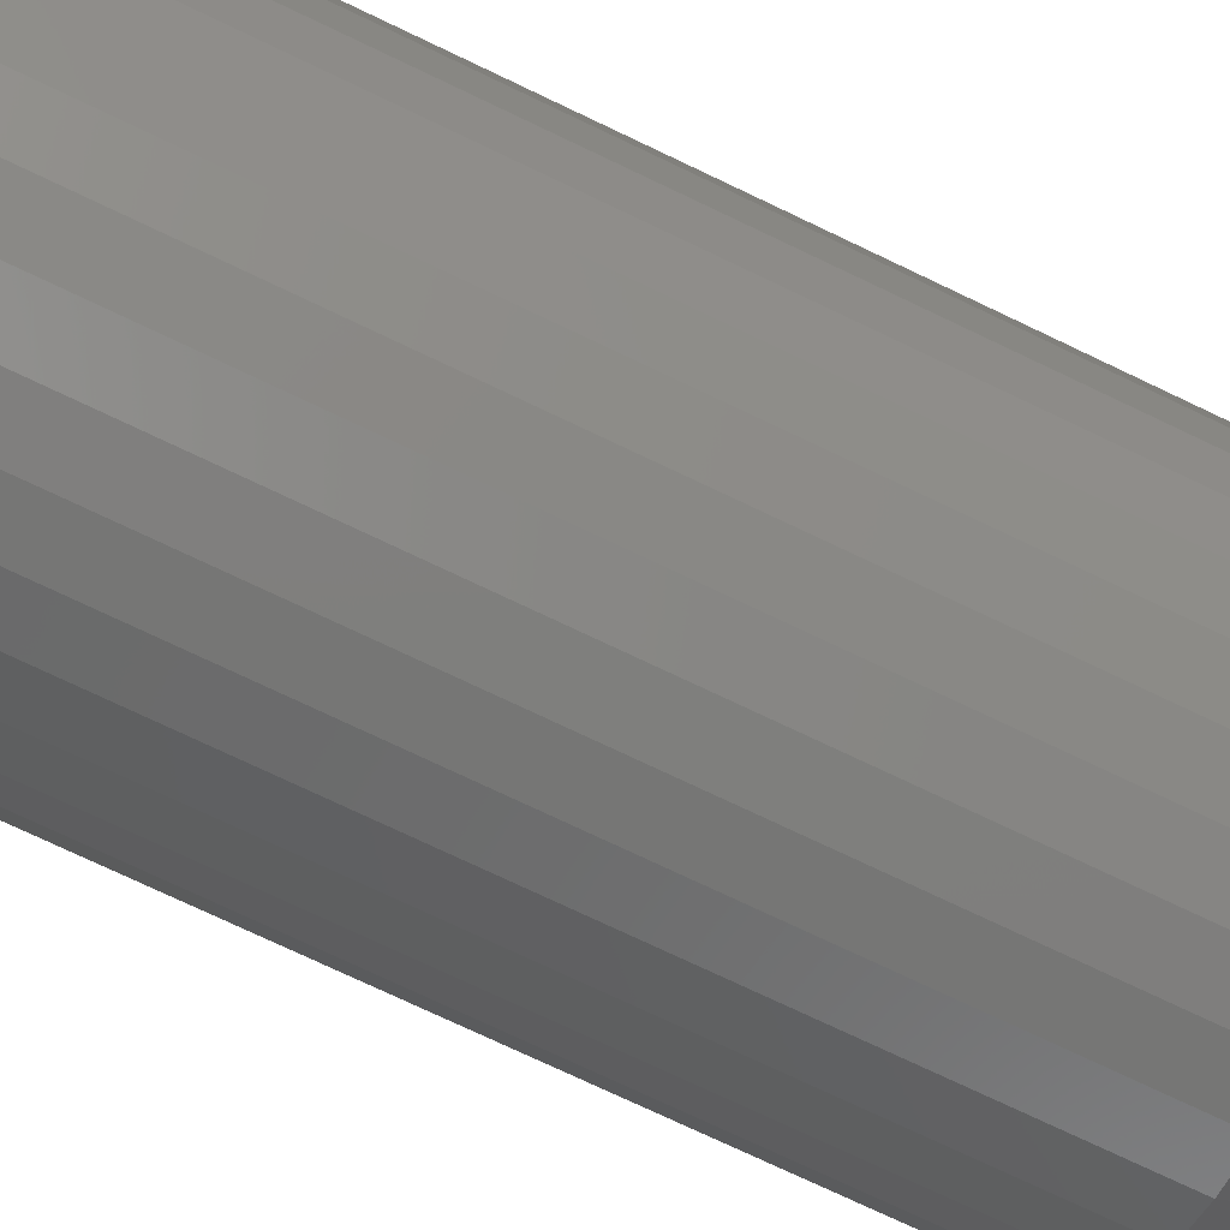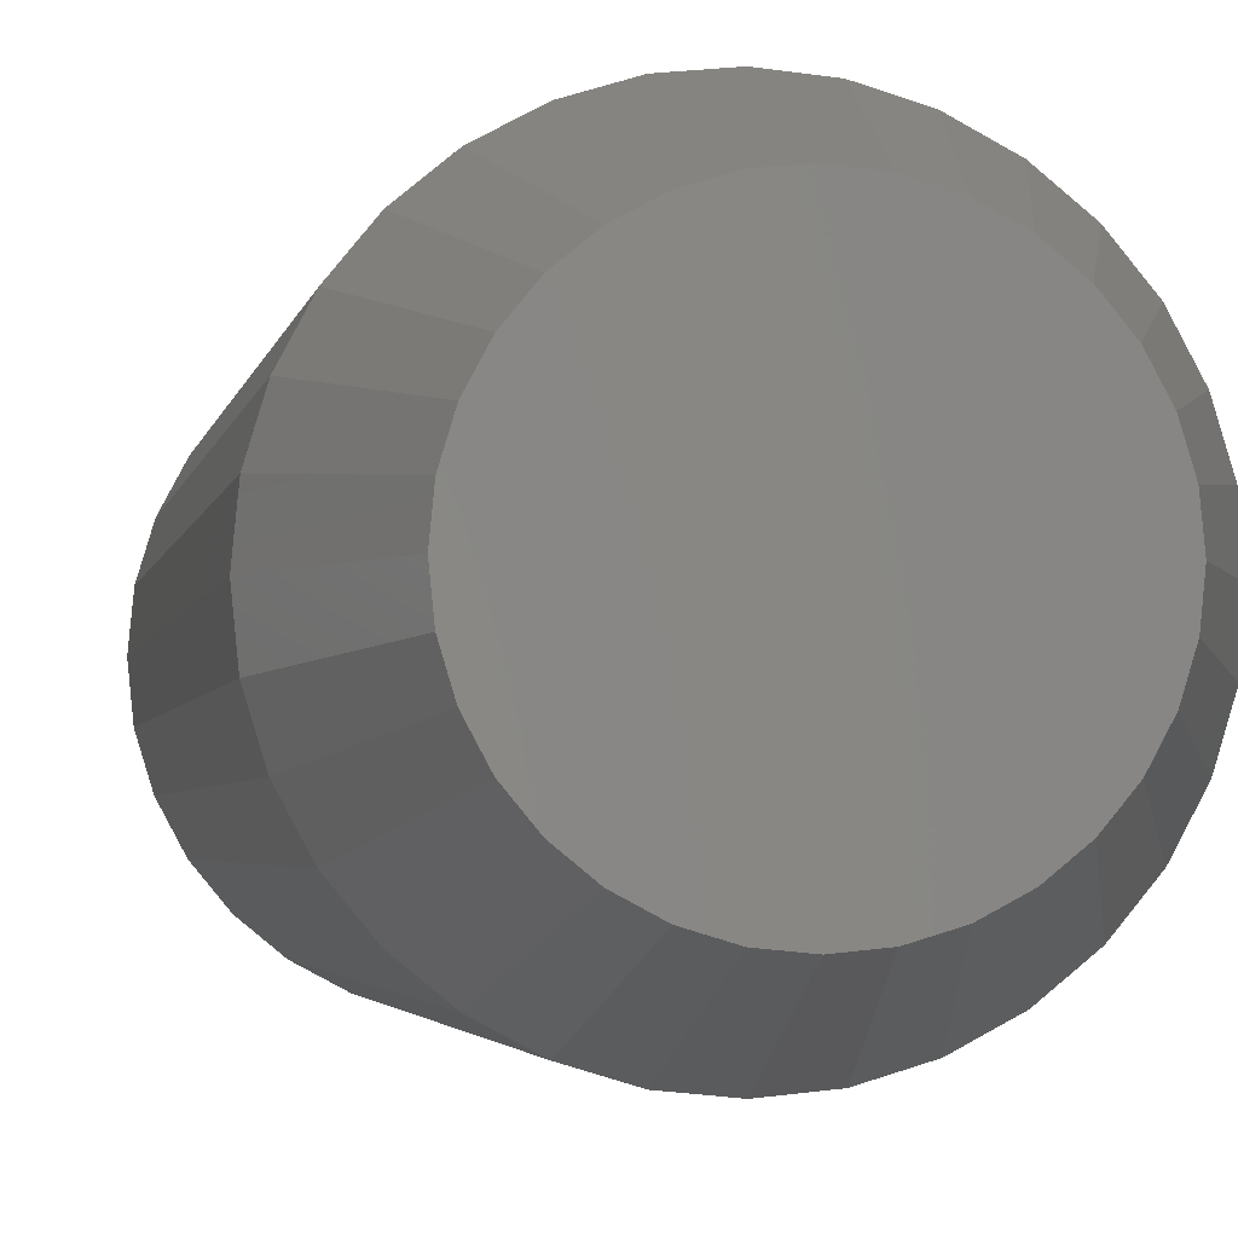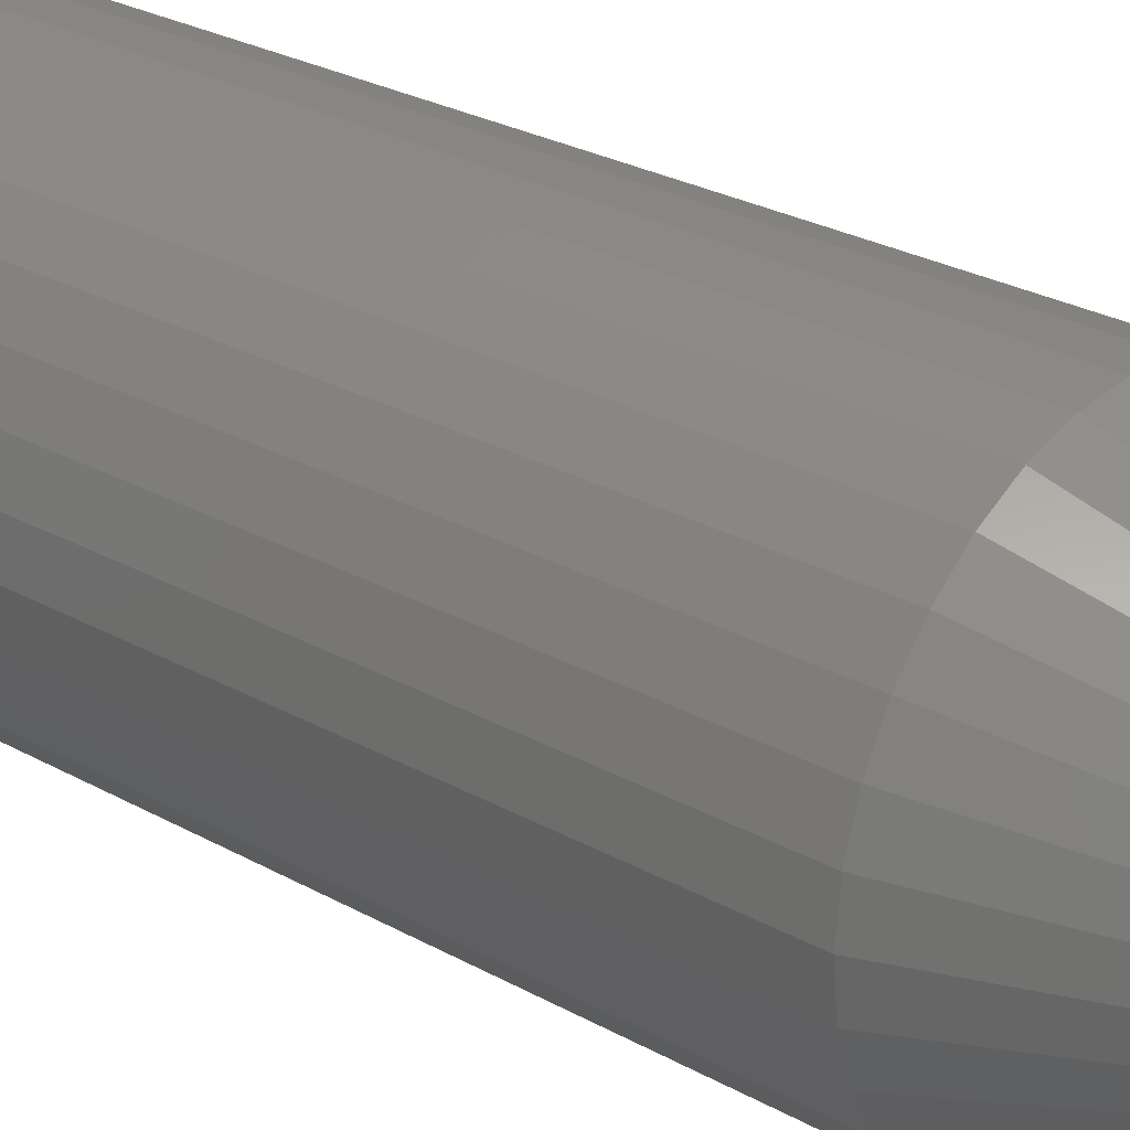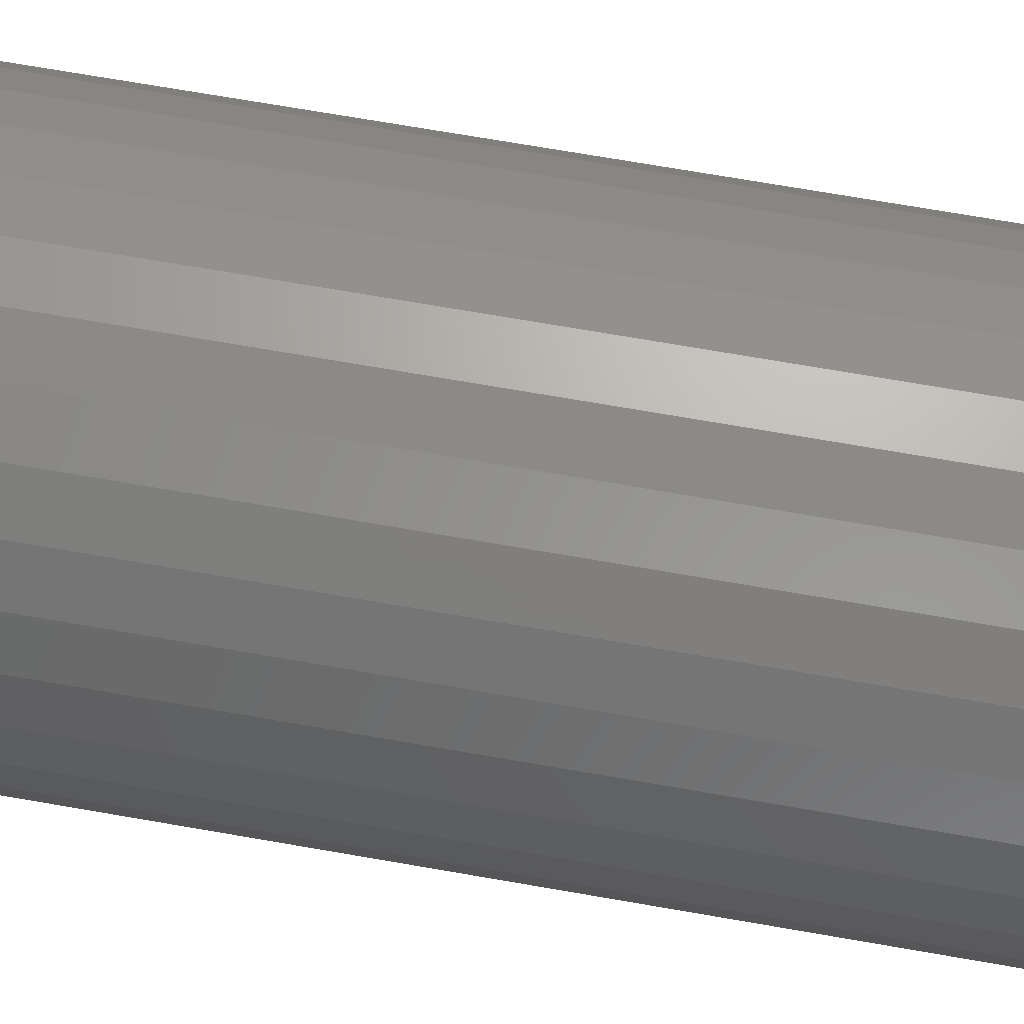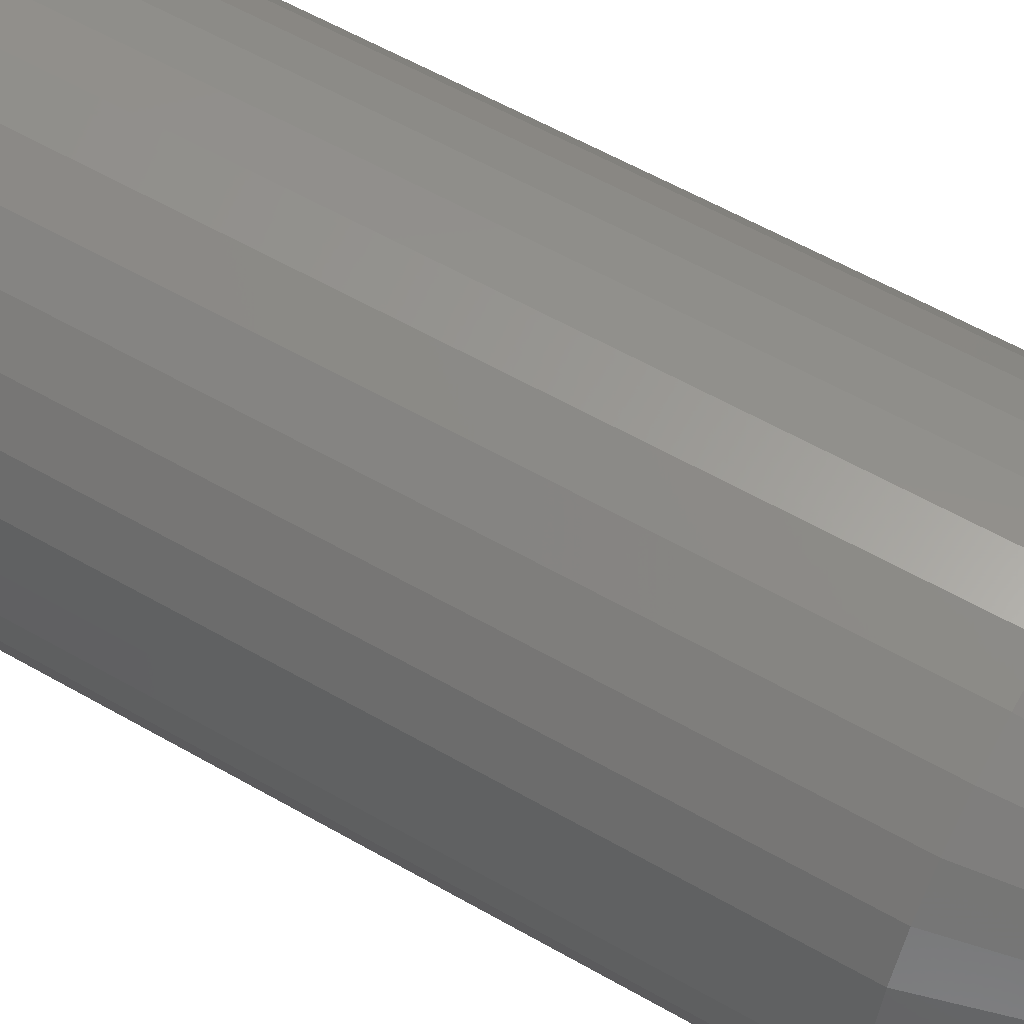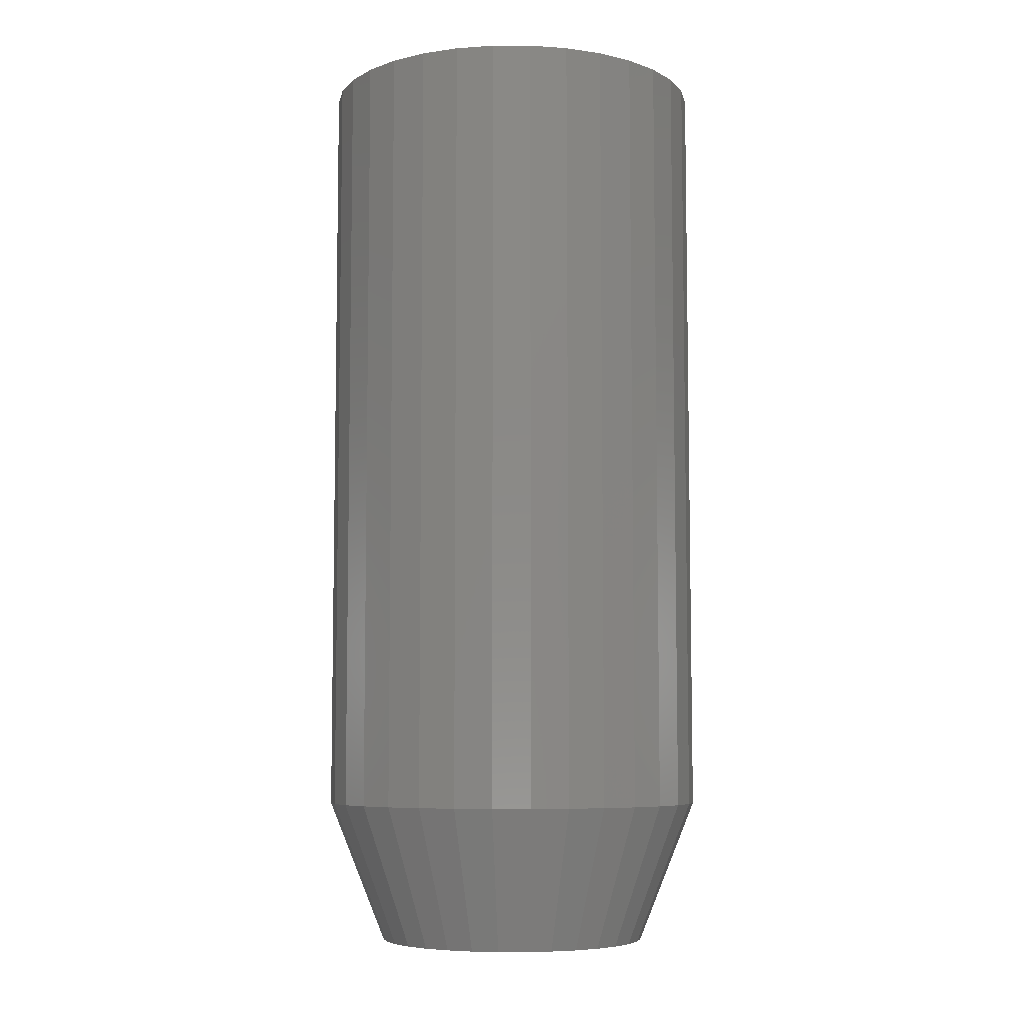
<metadata>
{"format":"stl","ext":"stl","renderer":"f3d","projection":"perspective","resolution":1024,"background":"white","views":[{"elev":-73.7,"azim":64.4,"up":"+Y"},{"elev":-2.7,"azim":171.2,"up":"+Y"},{"elev":26.9,"azim":131.0,"up":"+Y"},{"elev":72.1,"azim":99.8,"up":"+Y"},{"elev":57.2,"azim":121.0,"up":"+Y"},{"elev":-6.8,"azim":-140.5,"up":"+Z"}]}
</metadata>
<code>
# stl→obj: 96 verts, 188 faces
v -0.6538 0.3861 0
v -0.6468 0.3882 0
v -0.6395 0.3889 0
v -0.6322 0.3882 0
v -0.6252 0.3861 0
v -0.6602 0.3826 0
v -0.6187 0.3826 0
v -0.6659 0.378 0
v -0.6131 0.378 0
v -0.6705 0.3723 0
v -0.6084 0.3723 0
v -0.674 0.3659 0
v -0.605 0.3659 0
v -0.6761 0.3588 0
v -0.6029 0.3588 0
v -0.605 0.3373 0
v -0.674 0.3373 0
v -0.6029 0.3443 0
v -0.6705 0.3308 0
v -0.6084 0.3308 0
v -0.6659 0.3252 0
v -0.6131 0.3252 0
v -0.6602 0.3205 0
v -0.6187 0.3205 0
v -0.6538 0.3171 0
v -0.6252 0.3171 0
v -0.6468 0.3149 0
v -0.6395 0.3142 0
v -0.6322 0.3149 0
v -0.6761 0.3443 0
v -0.6768 0.3516 0
v -0.6021 0.3516 0
v -0.5865 0.3516 0.03906
v -0.5865 0.3516 0.25
v -0.5875 0.3412 0.03906
v -0.5875 0.3412 0.25
v -0.5905 0.3313 0.03906
v -0.5905 0.3313 0.25
v -0.5954 0.3221 0.03906
v -0.5954 0.3221 0.25
v -0.602 0.3141 0.03906
v -0.602 0.3141 0.25
v -0.6101 0.3075 0.03906
v -0.6101 0.3075 0.25
v -0.6192 0.3026 0.03906
v -0.6192 0.3026 0.25
v -0.6291 0.2996 0.03906
v -0.6291 0.2996 0.25
v -0.6395 0.2986 0.03906
v -0.6395 0.2986 0.25
v -0.6498 0.2996 0.03906
v -0.6498 0.2996 0.25
v -0.6597 0.3026 0.03906
v -0.6597 0.3026 0.25
v -0.6689 0.3075 0.03906
v -0.6689 0.3075 0.25
v -0.6769 0.3141 0.03906
v -0.6769 0.3141 0.25
v -0.6835 0.3221 0.03906
v -0.6835 0.3221 0.25
v -0.6884 0.3313 0.03906
v -0.6884 0.3313 0.25
v -0.6914 0.3412 0.03906
v -0.6914 0.3412 0.25
v -0.6924 0.3516 0.03906
v -0.6924 0.3516 0.25
v -0.6914 0.3619 0.03906
v -0.6914 0.3619 0.25
v -0.6884 0.3718 0.03906
v -0.6884 0.3718 0.25
v -0.6835 0.381 0.03906
v -0.6835 0.381 0.25
v -0.6769 0.389 0.03906
v -0.6769 0.389 0.25
v -0.6689 0.3956 0.03906
v -0.6689 0.3956 0.25
v -0.6597 0.4005 0.03906
v -0.6597 0.4005 0.25
v -0.6498 0.4035 0.03906
v -0.6498 0.4035 0.25
v -0.6395 0.4045 0.03906
v -0.6395 0.4045 0.25
v -0.6291 0.4035 0.03906
v -0.6291 0.4035 0.25
v -0.6192 0.4005 0.03906
v -0.6192 0.4005 0.25
v -0.6101 0.3956 0.03906
v -0.6101 0.3956 0.25
v -0.602 0.389 0.03906
v -0.602 0.389 0.25
v -0.5954 0.381 0.03906
v -0.5954 0.381 0.25
v -0.5905 0.3718 0.03906
v -0.5905 0.3718 0.25
v -0.5875 0.3619 0.03906
v -0.5875 0.3619 0.25
f 1 2 3
f 1 3 4
f 5 1 4
f 6 1 5
f 7 6 5
f 8 6 7
f 9 8 7
f 10 8 9
f 11 10 9
f 12 10 11
f 13 12 11
f 14 12 13
f 15 14 13
f 16 17 18
f 19 17 16
f 20 19 16
f 21 19 20
f 22 21 20
f 23 21 22
f 24 23 22
f 25 23 24
f 26 25 24
f 27 25 26
f 28 27 26
f 29 28 26
f 17 30 18
f 18 30 31
f 18 31 32
f 32 31 14
f 32 14 15
f 33 34 35
f 35 34 36
f 35 36 37
f 37 36 38
f 37 38 39
f 39 38 40
f 39 40 41
f 41 40 42
f 41 42 43
f 43 42 44
f 43 44 45
f 45 44 46
f 45 46 47
f 47 46 48
f 47 48 49
f 49 48 50
f 49 50 51
f 51 50 52
f 51 52 53
f 53 52 54
f 53 54 55
f 55 54 56
f 55 56 57
f 57 56 58
f 57 58 59
f 59 58 60
f 59 60 61
f 61 60 62
f 61 62 63
f 63 62 64
f 63 64 65
f 65 64 66
f 65 66 67
f 67 66 68
f 67 68 69
f 69 68 70
f 69 70 71
f 71 70 72
f 71 72 73
f 73 72 74
f 73 74 75
f 75 74 76
f 75 76 77
f 77 76 78
f 77 78 79
f 79 78 80
f 79 80 81
f 81 80 82
f 81 82 83
f 83 82 84
f 83 84 85
f 85 84 86
f 85 86 87
f 87 86 88
f 87 88 89
f 89 88 90
f 89 90 91
f 91 90 92
f 91 92 93
f 93 92 94
f 93 94 95
f 95 94 96
f 95 96 33
f 33 96 34
f 31 63 65
f 31 30 63
f 33 18 32
f 33 35 18
f 17 61 63
f 17 63 30
f 19 59 61
f 19 61 17
f 21 57 59
f 21 59 19
f 23 55 57
f 23 57 21
f 25 53 55
f 25 55 23
f 27 51 53
f 27 53 25
f 28 49 51
f 28 51 27
f 29 47 49
f 29 49 28
f 26 45 47
f 26 47 29
f 24 43 45
f 24 45 26
f 22 41 43
f 22 43 24
f 20 39 41
f 20 41 22
f 16 37 39
f 16 39 20
f 35 37 18
f 18 37 16
f 32 95 33
f 32 15 95
f 65 14 31
f 65 67 14
f 13 93 95
f 13 95 15
f 11 91 93
f 11 93 13
f 9 89 91
f 9 91 11
f 7 87 89
f 7 89 9
f 5 85 87
f 5 87 7
f 4 83 85
f 4 85 5
f 3 81 83
f 3 83 4
f 2 79 81
f 2 81 3
f 1 77 79
f 1 79 2
f 6 75 77
f 6 77 1
f 8 73 75
f 8 75 6
f 10 71 73
f 10 73 8
f 12 69 71
f 12 71 10
f 67 69 14
f 14 69 12
f 84 82 80
f 80 78 84
f 84 78 86
f 86 78 76
f 86 76 88
f 88 76 74
f 88 74 90
f 90 74 72
f 90 72 92
f 92 72 70
f 92 70 94
f 94 70 68
f 94 68 96
f 36 62 38
f 38 62 60
f 38 60 40
f 40 60 58
f 40 58 42
f 42 58 56
f 42 56 44
f 44 56 54
f 44 54 46
f 46 54 52
f 46 52 48
f 52 50 48
f 96 68 34
f 34 68 66
f 34 66 36
f 36 66 64
f 36 64 62

</code>
